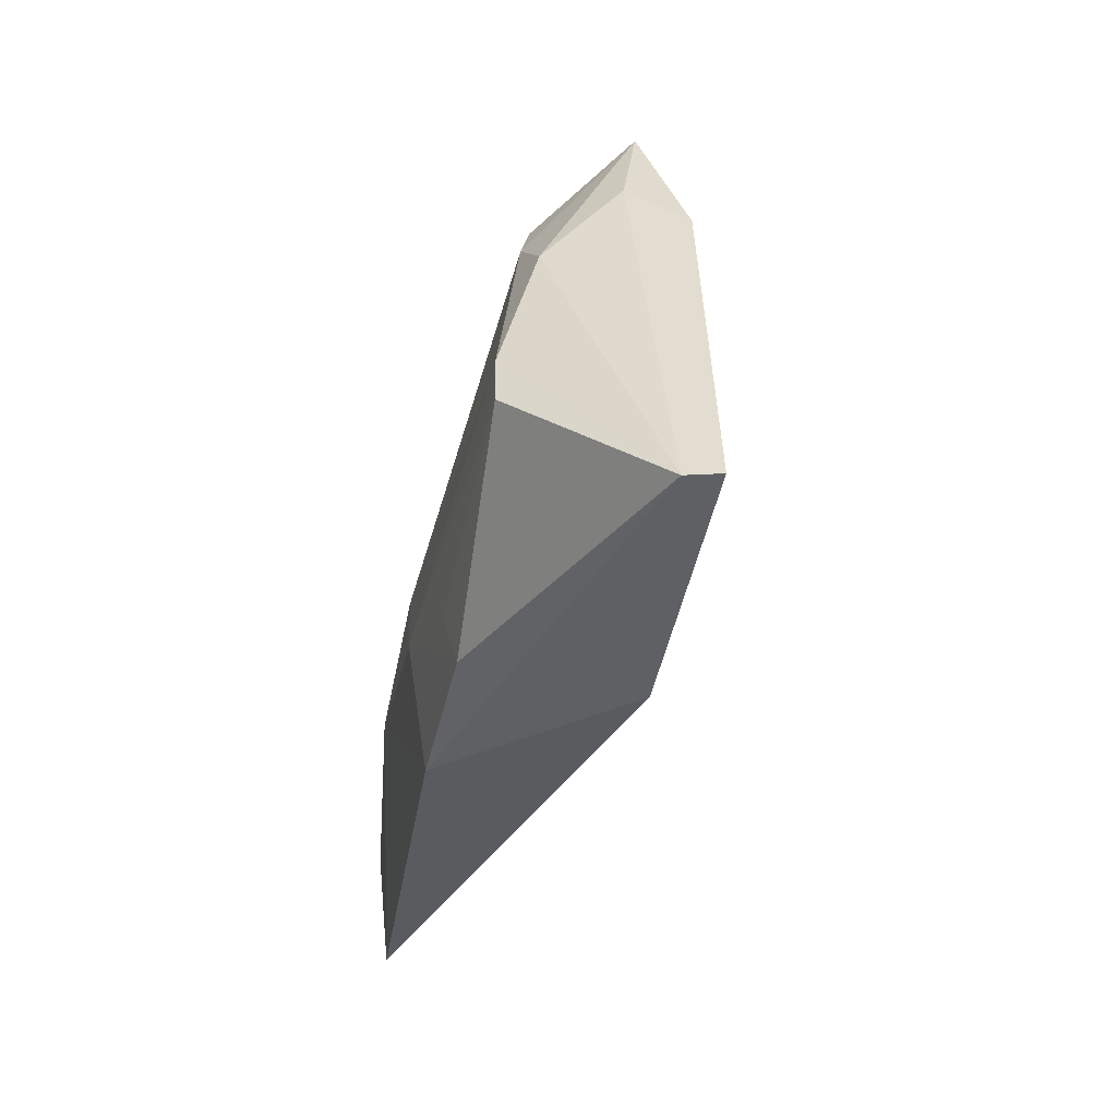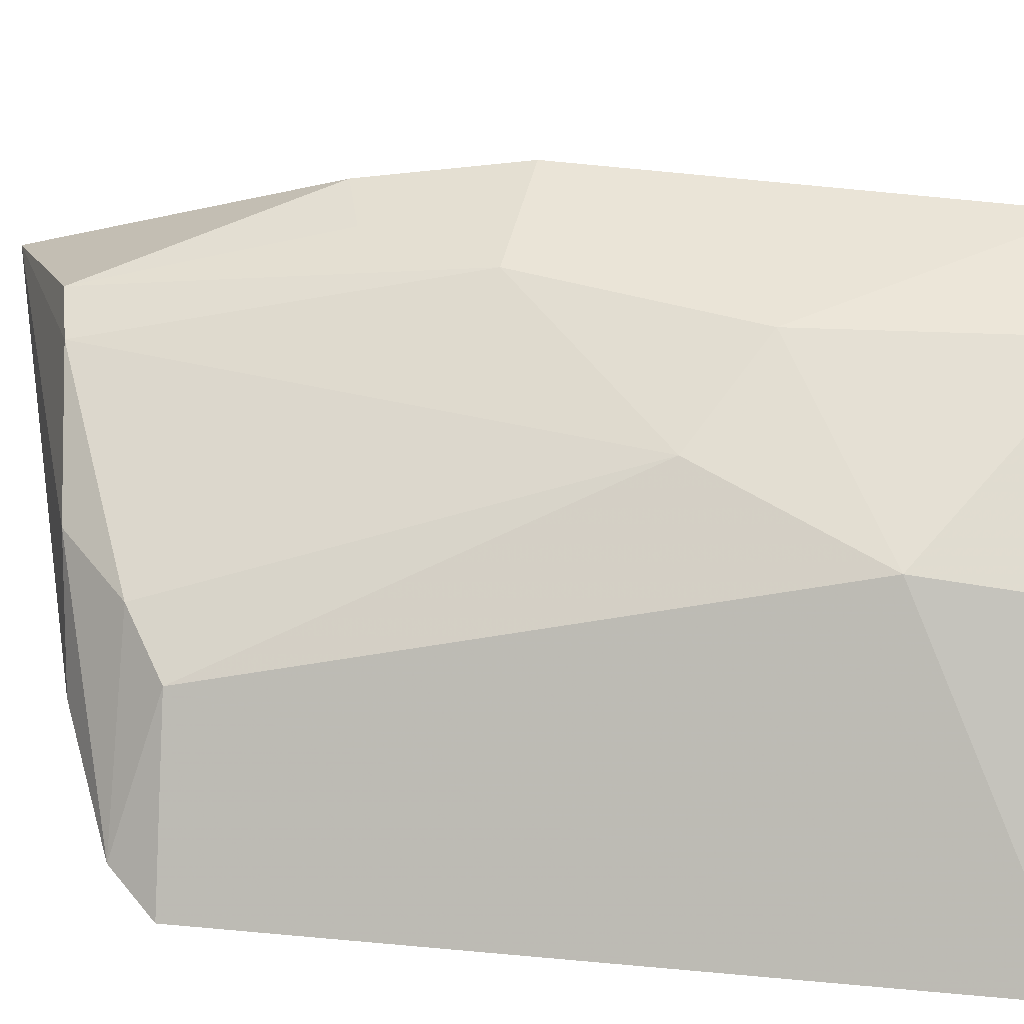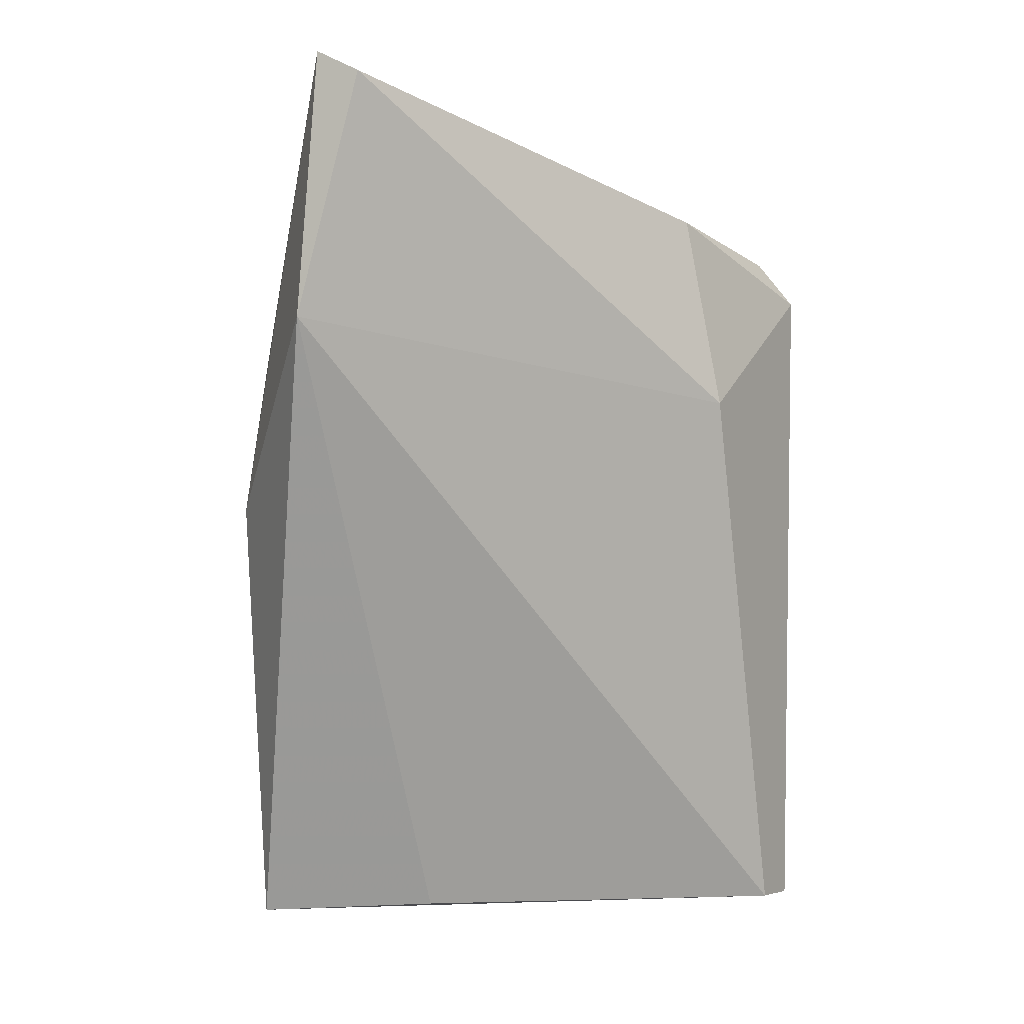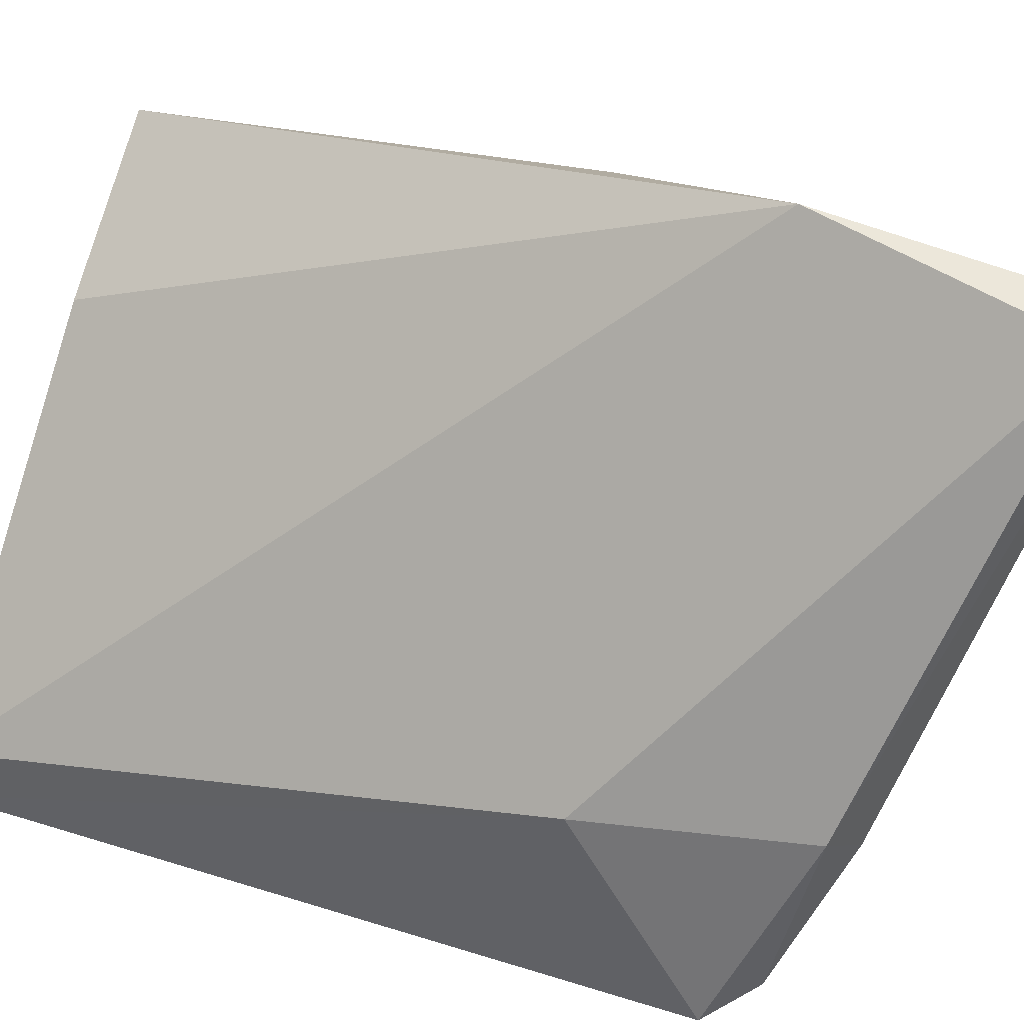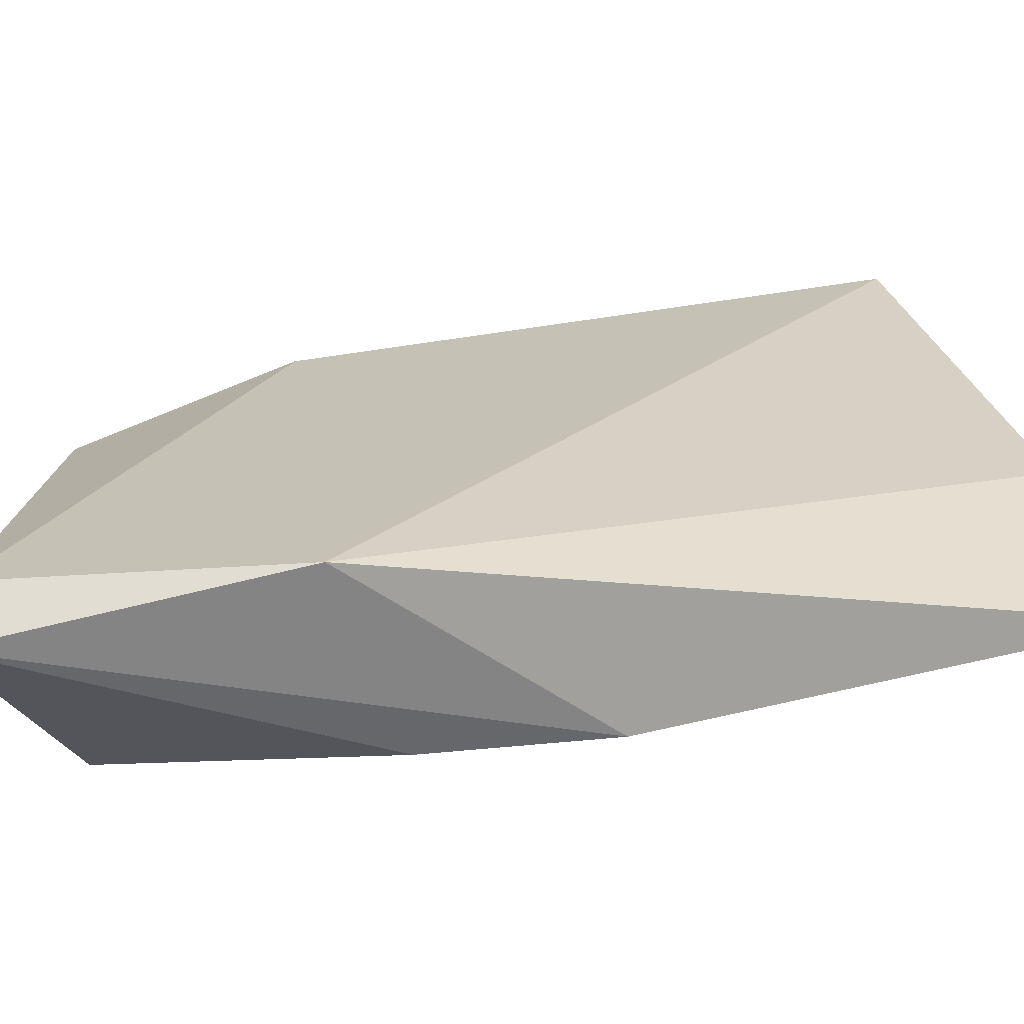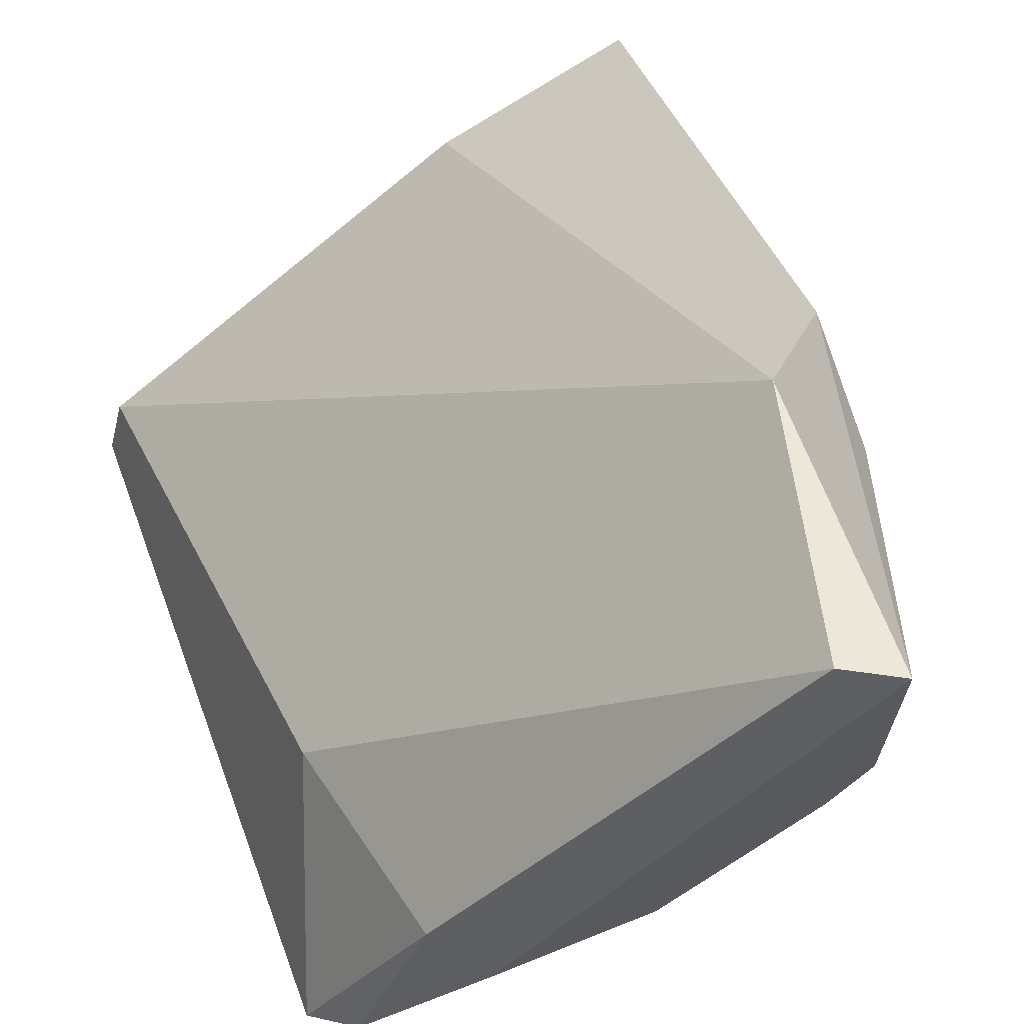
<metadata>
{"format":"obj","ext":"obj","renderer":"f3d","projection":"perspective","resolution":1024,"background":"white","views":[{"elev":48.6,"azim":143.2,"up":"+Z"},{"elev":-69.5,"azim":85.6,"up":"+Y"},{"elev":-3.7,"azim":-162.0,"up":"+Z"},{"elev":54.0,"azim":-70.8,"up":"+Y"},{"elev":65.1,"azim":71.2,"up":"+Y"},{"elev":51.5,"azim":-20.9,"up":"+Y"}]}
</metadata>
<code>
v 0.1139 0.00752 0.07193
v 0.1206 0.0001993 0.05221
v 0.1148 0.007484 0.06018
v 0.09904 -0.01705 0.03282
v 0.105 -0.01364 0.06369
v 0.1212 -0.003764 0.0328
v 0.09941 -0.008624 0.05757
v 0.1151 -0.001861 0.06894
v 0.1137 -0.00664 0.03306
v 0.1114 -0.01489 0.03965
v 0.1119 0.007646 0.07089
v 0.09719 -0.01583 0.06343
v 0.1192 0.0008913 0.05901
v 0.1109 -0.01505 0.03267
v 0.1137 -0.01145 0.04703
v 0.09845 -0.01933 0.03285
v 0.1008 -0.007683 0.06639
v 0.1083 -0.008286 0.06793
v 0.1179 -0.004865 0.05335
v 0.1181 -0.008847 0.0326
v 0.1137 -0.003794 0.06861
v 0.09856 -0.01438 0.0653
v 0.1181 -0.001648 0.05851
v 0.1175 -0.008308 0.04389
v 0.107 -0.01144 0.06531
v 0.1026 -0.01005 0.06737
f 1 2 3
f 6 3 2
f 7 3 4
f 9 6 4
f 9 4 3
f 9 3 6
f 11 1 3
f 11 3 7
f 13 2 1
f 13 1 8
f 15 5 10
f 16 12 7
f 16 7 4
f 16 10 5
f 16 5 12
f 16 14 10
f 16 4 14
f 17 11 7
f 17 7 12
f 17 1 11
f 19 2 13
f 20 14 4
f 20 4 6
f 20 10 14
f 21 8 1
f 21 1 18
f 21 19 8
f 21 15 19
f 22 12 5
f 22 17 12
f 23 19 13
f 23 13 8
f 23 8 19
f 24 6 2
f 24 2 19
f 24 20 6
f 24 19 15
f 24 15 10
f 24 10 20
f 25 5 15
f 25 15 21
f 25 21 18
f 25 22 5
f 25 18 22
f 26 22 18
f 26 18 1
f 26 1 17
f 26 17 22

</code>
